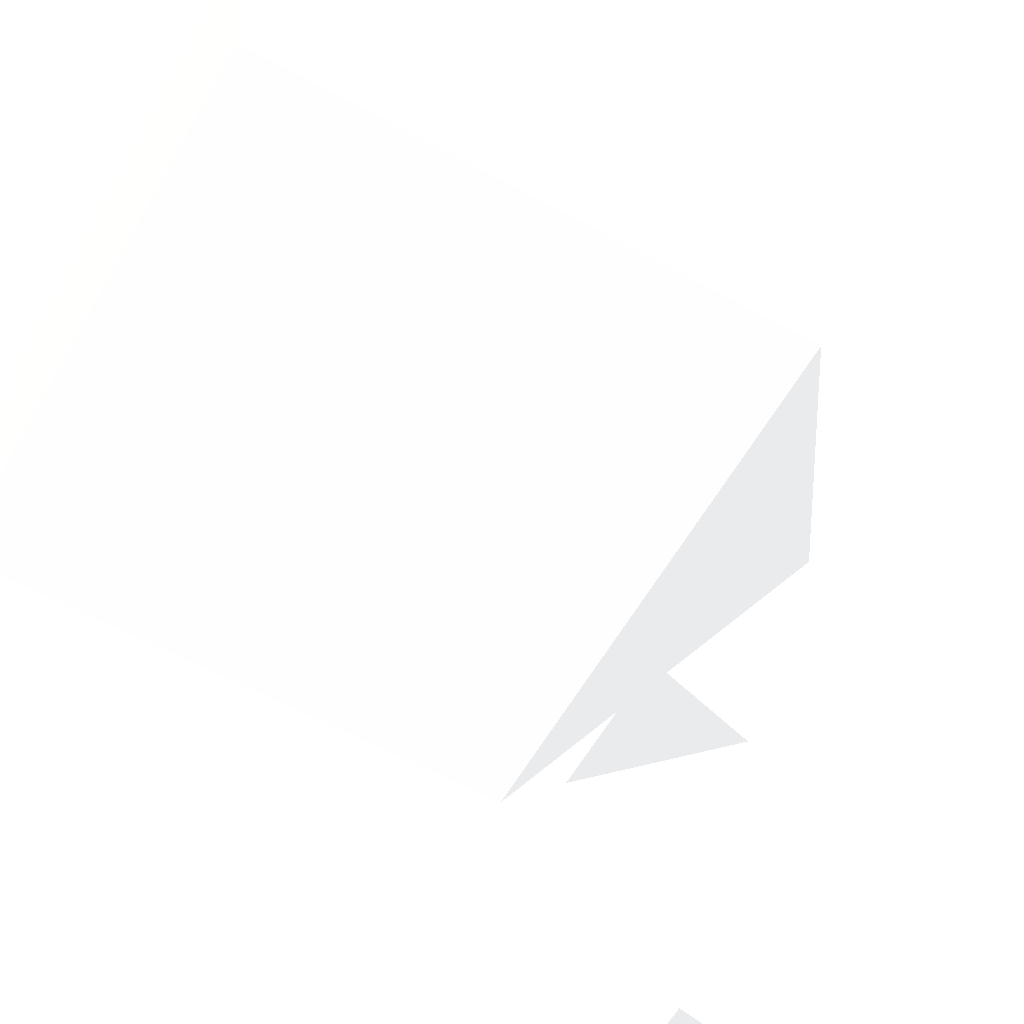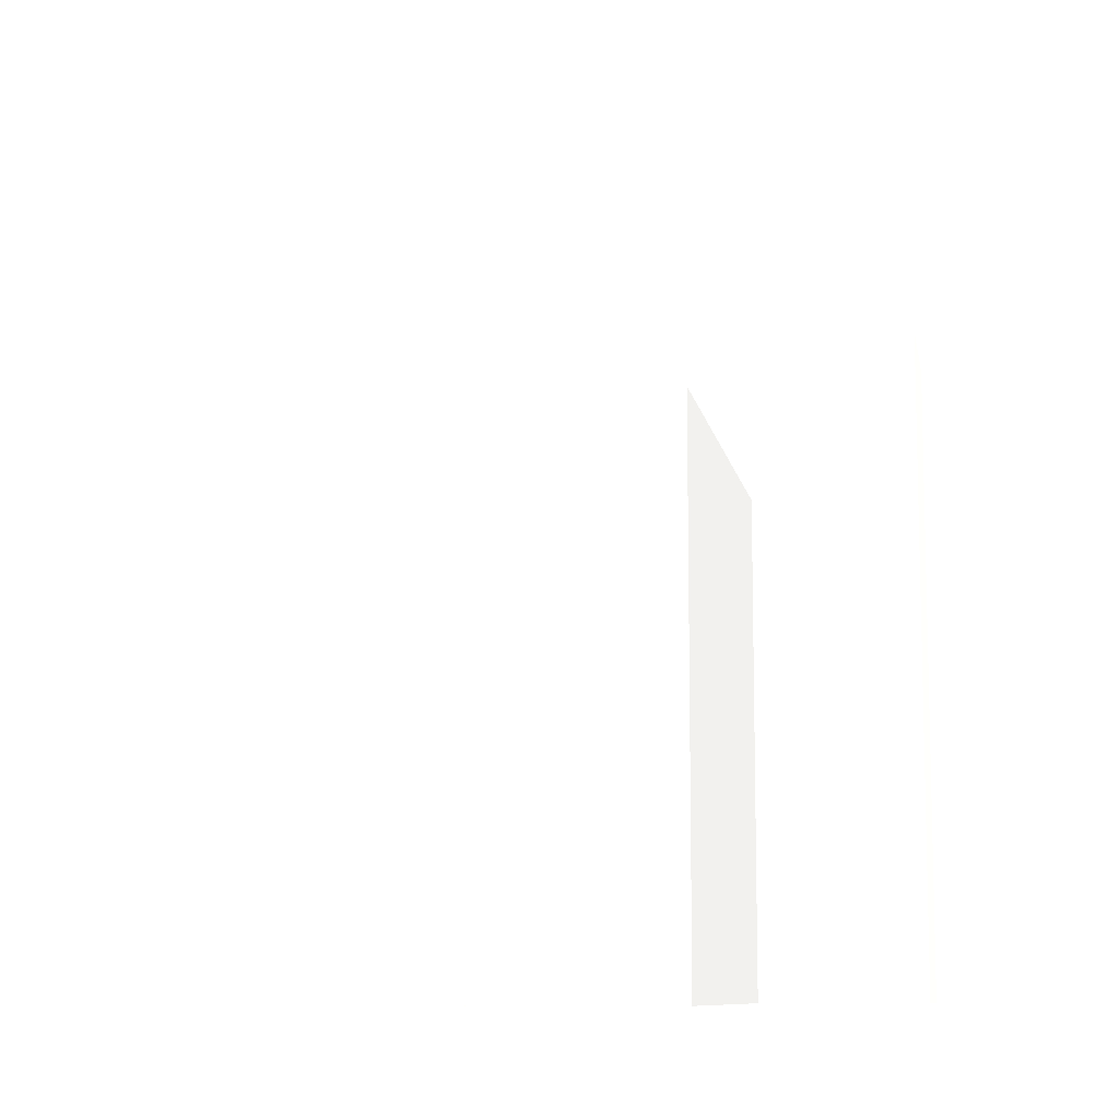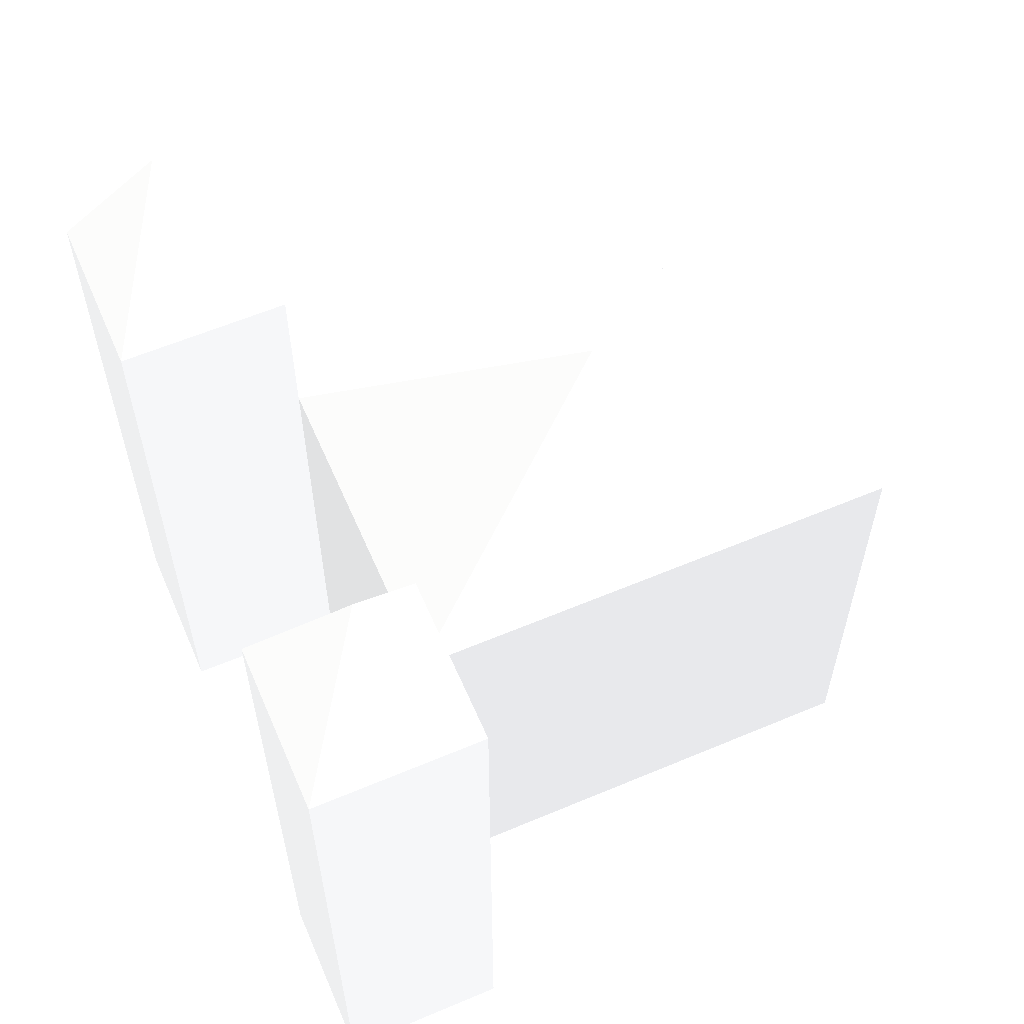
<metadata>
{"format":"obj","ext":"obj","renderer":"f3d","projection":"perspective","resolution":1024,"background":"white","views":[{"elev":-58.9,"azim":60.5,"up":"+Z"},{"elev":-9.6,"azim":100.3,"up":"+Y"},{"elev":59.9,"azim":-23.4,"up":"+Y"}]}
</metadata>
<code>
v 1 0 0 75 75 75 255
v 1 0 1 75 75 75 255
v 0 0 1 75 75 75 255
v 1 0 0 75 75 75 255
v 0 0 1 75 75 75 255
v 0 0 0 75 75 75 255
v 1 4 0 75 75 75 255
v 0 4 0 75 75 75 255
v 0 4 1 75 75 75 255
v 1 4 0 75 75 75 255
v 0 4 1 75 75 75 255
v 1 4 1 75 75 75 255
v 1 0 0 75 75 75 255
v 1 4 0 75 75 75 255
v 1 4 1 75 75 75 255
v 1 0 0 75 75 75 255
v 1 4 1 75 75 75 255
v 1 0 1 75 75 75 255
v 1 0 1 75 75 75 255
v 1 4 1 75 75 75 255
v 0 4 1 75 75 75 255
v 1 0 1 75 75 75 255
v 0 4 1 75 75 75 255
v 0 0 1 75 75 75 255
v 0 0 1 75 75 75 255
v 0 4 1 75 75 75 255
v 0 4 0 75 75 75 255
v 0 0 1 75 75 75 255
v 0 4 0 75 75 75 255
v 0 0 0 75 75 75 255
v 1 4 0 75 75 75 255
v 1 0 0 75 75 75 255
v 0 0 0 75 75 75 255
v 1 4 0 75 75 75 255
v 0 0 0 75 75 75 255
v 0 4 0 75 75 75 255
v 1 0 3 75 75 75 255
v 1 0 4 75 75 75 255
v 0 0 4 75 75 75 255
v 1 0 3 75 75 75 255
v 0 0 4 75 75 75 255
v 0 0 3 75 75 75 255
v 1 4 3 75 75 75 255
v 0 4 3 75 75 75 255
v 0 4 4 75 75 75 255
v 1 4 3 75 75 75 255
v 0 4 4 75 75 75 255
v 1 4 4 75 75 75 255
v 1 0 3 75 75 75 255
v 1 4 3 75 75 75 255
v 1 4 4 75 75 75 255
v 1 0 3 75 75 75 255
v 1 4 4 75 75 75 255
v 1 0 4 75 75 75 255
v 1 0 4 75 75 75 255
v 1 4 4 75 75 75 255
v 0 4 4 75 75 75 255
v 1 0 4 75 75 75 255
v 0 4 4 75 75 75 255
v 0 0 4 75 75 75 255
v 0 0 4 75 75 75 255
v 0 4 4 75 75 75 255
v 0 4 3 75 75 75 255
v 0 0 4 75 75 75 255
v 0 4 3 75 75 75 255
v 0 0 3 75 75 75 255
v 1 4 3 75 75 75 255
v 1 0 3 75 75 75 255
v 0 0 3 75 75 75 255
v 1 4 3 75 75 75 255
v 0 0 3 75 75 75 255
v 0 4 3 75 75 75 255
v 4 0 1 85 85 85 255
v 4 0 3 85 85 85 255
v 1 0 3 85 85 85 255
v 4 0 1 85 85 85 255
v 1 0 3 85 85 85 255
v 1 0 1 85 85 85 255
v 4 3 1 85 85 85 255
v 1 3 1 85 85 85 255
v 1 3 3 85 85 85 255
v 4 3 1 85 85 85 255
v 1 3 3 85 85 85 255
v 4 3 3 85 85 85 255
v 4 0 1 85 85 85 255
v 4 3 1 85 85 85 255
v 4 3 3 85 85 85 255
v 4 0 1 85 85 85 255
v 4 3 3 85 85 85 255
v 4 0 3 85 85 85 255
v 4 0 3 85 85 85 255
v 4 3 3 85 85 85 255
v 1 3 3 85 85 85 255
v 4 0 3 85 85 85 255
v 1 3 3 85 85 85 255
v 1 0 3 85 85 85 255
v 1 0 3 85 85 85 255
v 1 3 3 85 85 85 255
v 1 3 1 85 85 85 255
v 1 0 3 85 85 85 255
v 1 3 1 85 85 85 255
v 1 0 1 85 85 85 255
v 4 3 1 85 85 85 255
v 4 0 1 85 85 85 255
v 1 0 1 85 85 85 255
v 4 3 1 85 85 85 255
v 1 0 1 85 85 85 255
v 1 3 1 85 85 85 255
v 4 3 1 85 85 85 255
v 4 3 3 85 85 85 255
v 1 3 3 85 85 85 255
v 4 3 1 85 85 85 255
v 1 3 3 85 85 85 255
v 1 3 1 85 85 85 255
v 4 3 1 85 85 85 255
v 2.5 4 2 85 85 85 255
v 4 3 3 85 85 85 255
v 4 3 3 85 85 85 255
v 2.5 4 2 85 85 85 255
v 1 3 3 85 85 85 255
v 1 3 3 85 85 85 255
v 2.5 4 2 85 85 85 255
v 1 3 1 85 85 85 255
v 1 3 1 85 85 85 255
v 2.5 4 2 85 85 85 255
v 4 3 1 85 85 85 255
v 1 4 0 85 85 85 255
v 1 4 1 85 85 85 255
v 0 4 1 85 85 85 255
v 1 4 0 85 85 85 255
v 0 4 1 85 85 85 255
v 0 4 0 85 85 85 255
v 1 4 0 85 85 85 255
v 0.5 5 0.5 85 85 85 255
v 1 4 1 85 85 85 255
v 1 4 1 85 85 85 255
v 0.5 5 0.5 85 85 85 255
v 0 4 1 85 85 85 255
v 0 4 1 85 85 85 255
v 0.5 5 0.5 85 85 85 255
v 0 4 0 85 85 85 255
v 0 4 0 85 85 85 255
v 0.5 5 0.5 85 85 85 255
v 1 4 0 85 85 85 255
v 1 4 3 85 85 85 255
v 1 4 4 85 85 85 255
v 0 4 4 85 85 85 255
v 1 4 3 85 85 85 255
v 0 4 4 85 85 85 255
v 0 4 3 85 85 85 255
v 1 4 3 85 85 85 255
v 0.5 5 3.5 85 85 85 255
v 1 4 4 85 85 85 255
v 1 4 4 85 85 85 255
v 0.5 5 3.5 85 85 85 255
v 0 4 4 85 85 85 255
v 0 4 4 85 85 85 255
v 0.5 5 3.5 85 85 85 255
v 0 4 3 85 85 85 255
v 0 4 3 85 85 85 255
v 0.5 5 3.5 85 85 85 255
v 1 4 3 85 85 85 255
f 1 2 3
f 4 5 6
f 7 8 9
f 10 11 12
f 13 14 15
f 16 17 18
f 19 20 21
f 22 23 24
f 25 26 27
f 28 29 30
f 31 32 33
f 34 35 36
f 37 38 39
f 40 41 42
f 43 44 45
f 46 47 48
f 49 50 51
f 52 53 54
f 55 56 57
f 58 59 60
f 61 62 63
f 64 65 66
f 67 68 69
f 70 71 72
f 73 74 75
f 76 77 78
f 79 80 81
f 82 83 84
f 85 86 87
f 88 89 90
f 91 92 93
f 94 95 96
f 97 98 99
f 100 101 102
f 103 104 105
f 106 107 108
f 109 110 111
f 112 113 114
f 115 116 117
f 118 119 120
f 121 122 123
f 124 125 126
f 127 128 129
f 130 131 132
f 133 134 135
f 136 137 138
f 139 140 141
f 142 143 144
f 145 146 147
f 148 149 150
f 151 152 153
f 154 155 156
f 157 158 159
f 160 161 162

</code>
